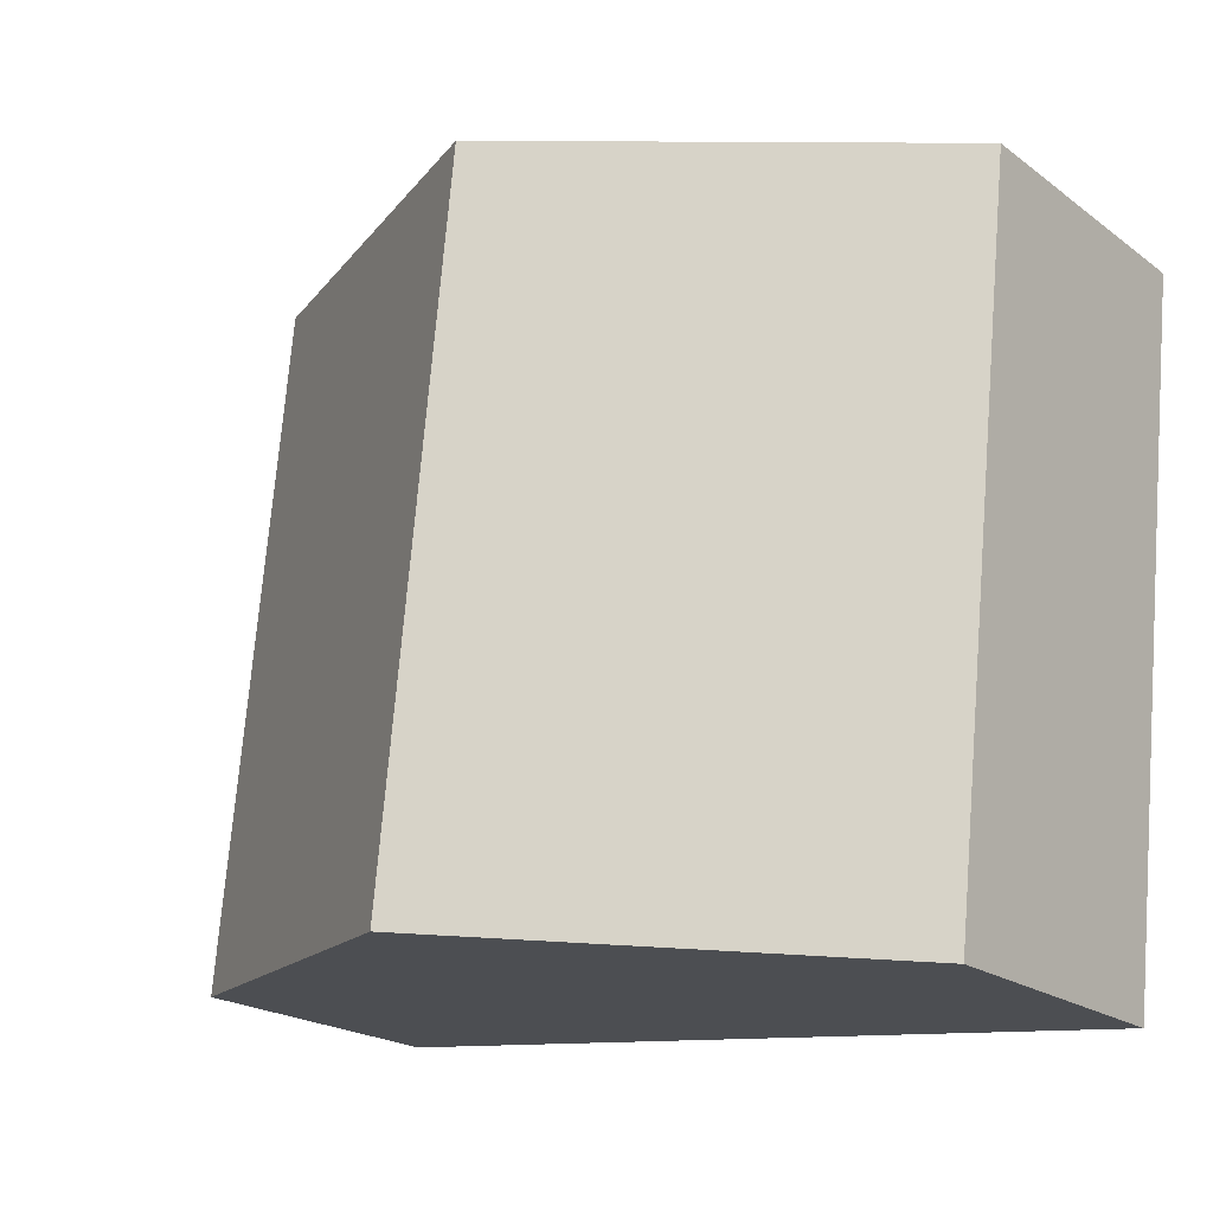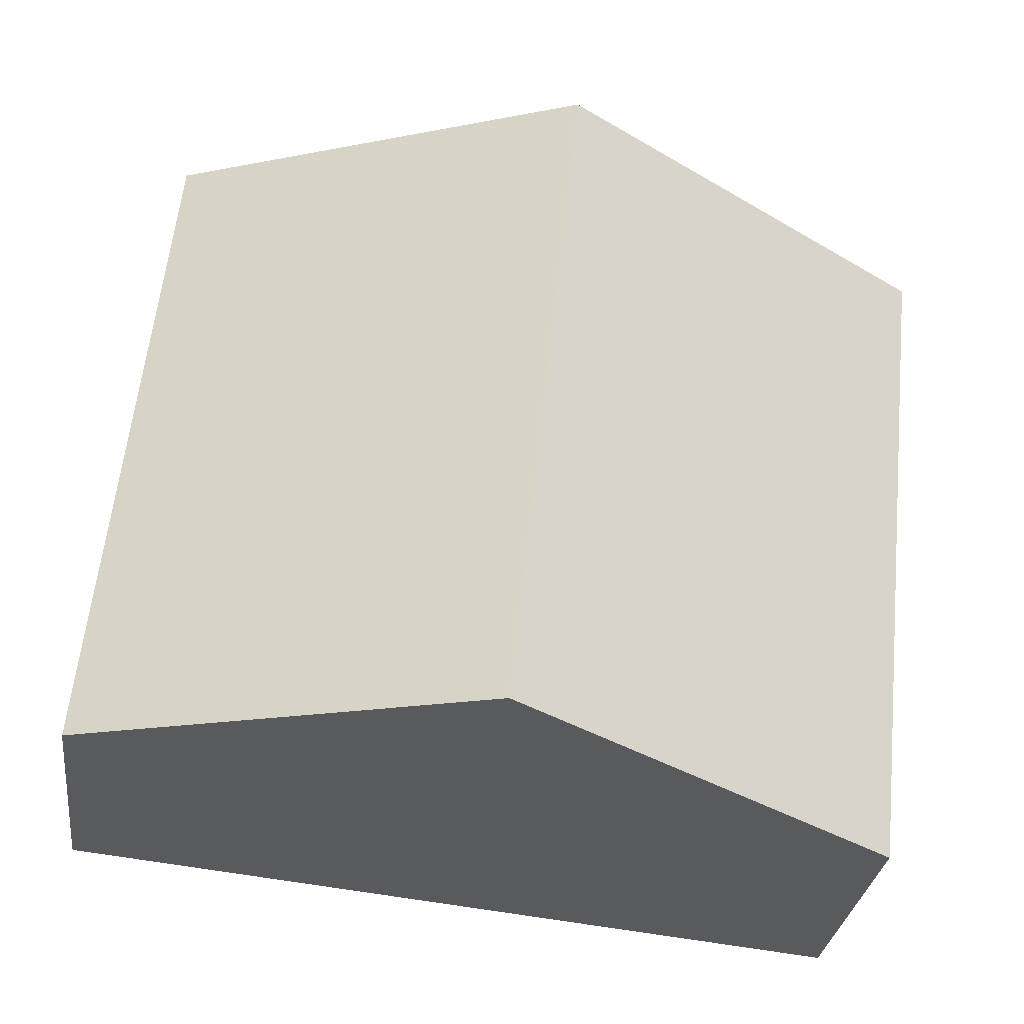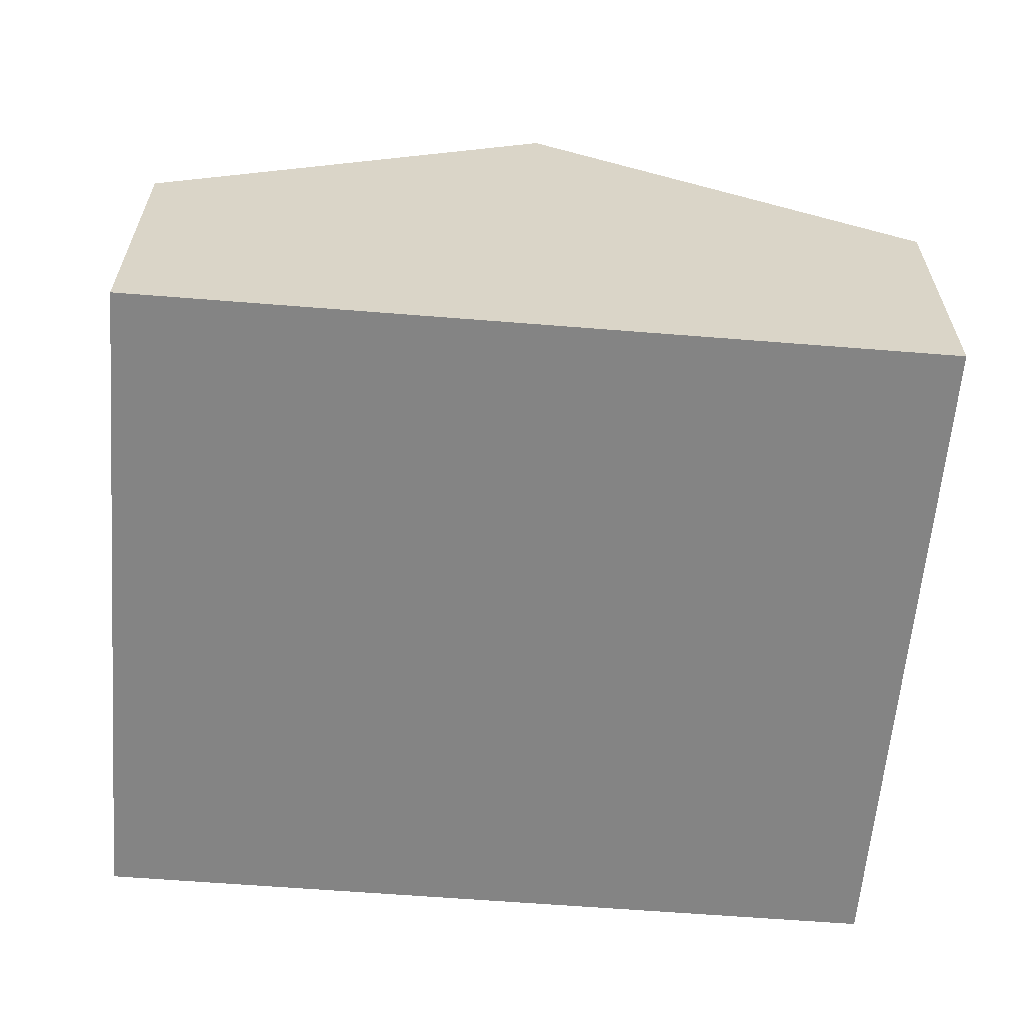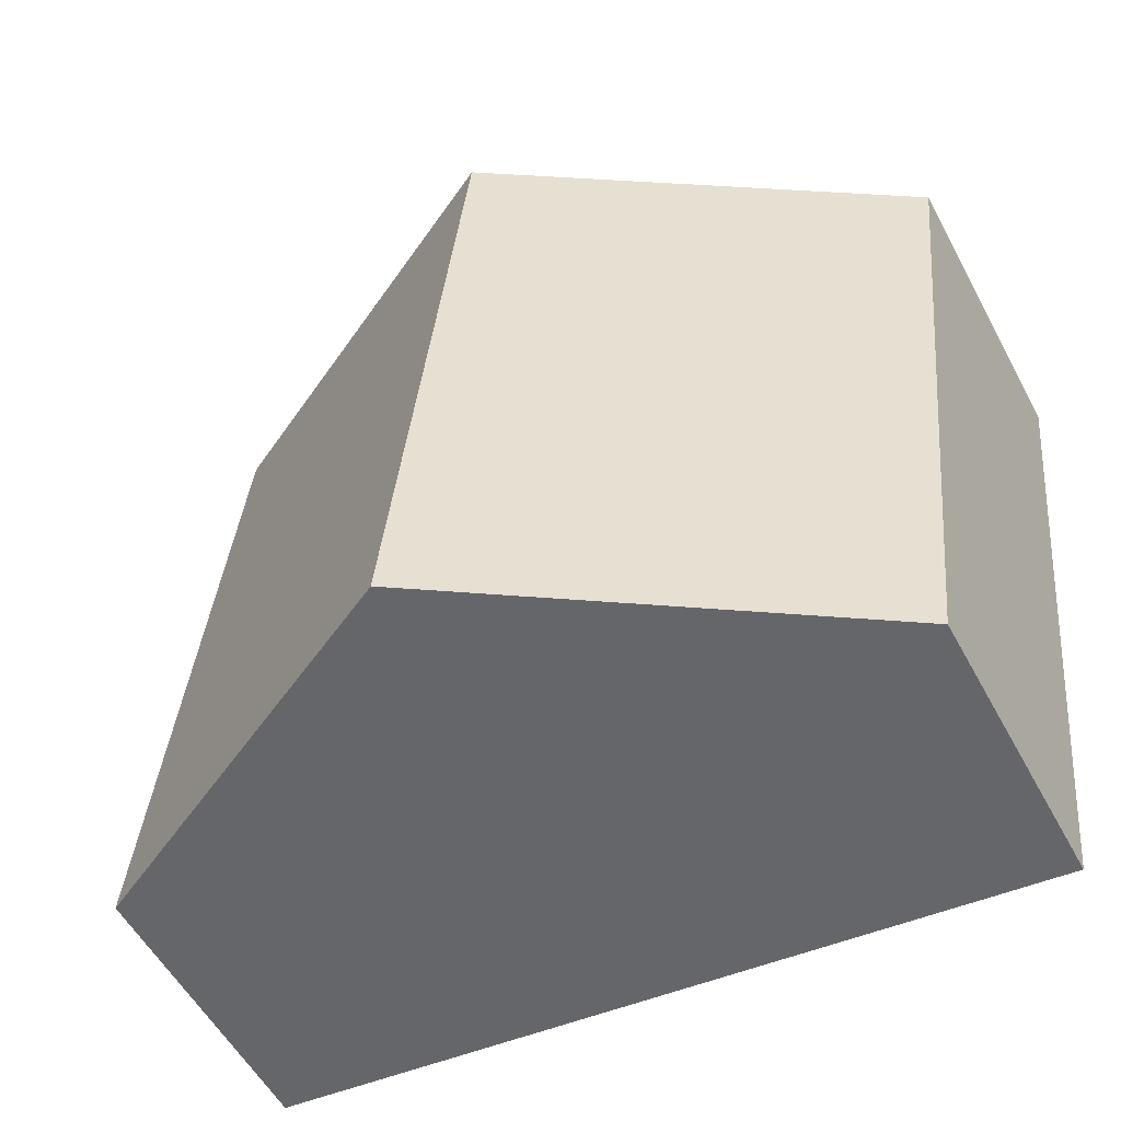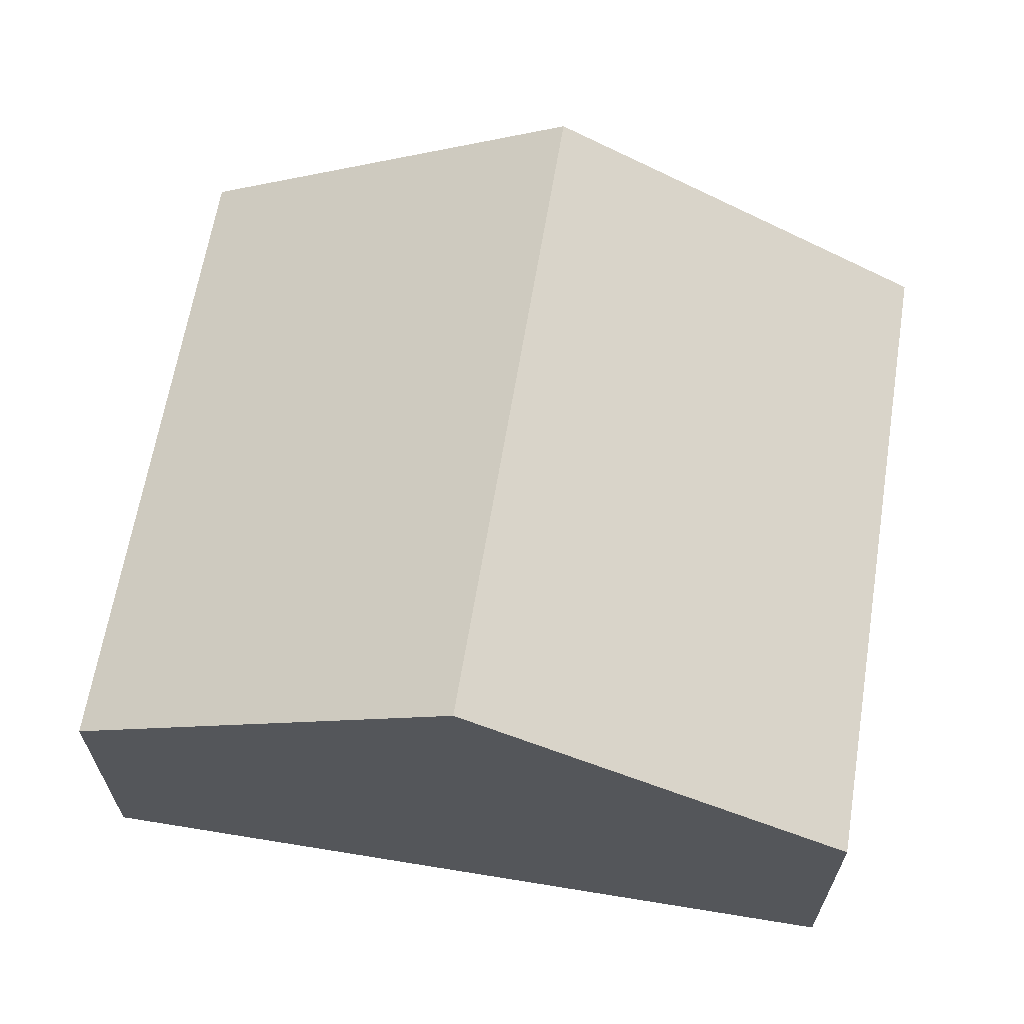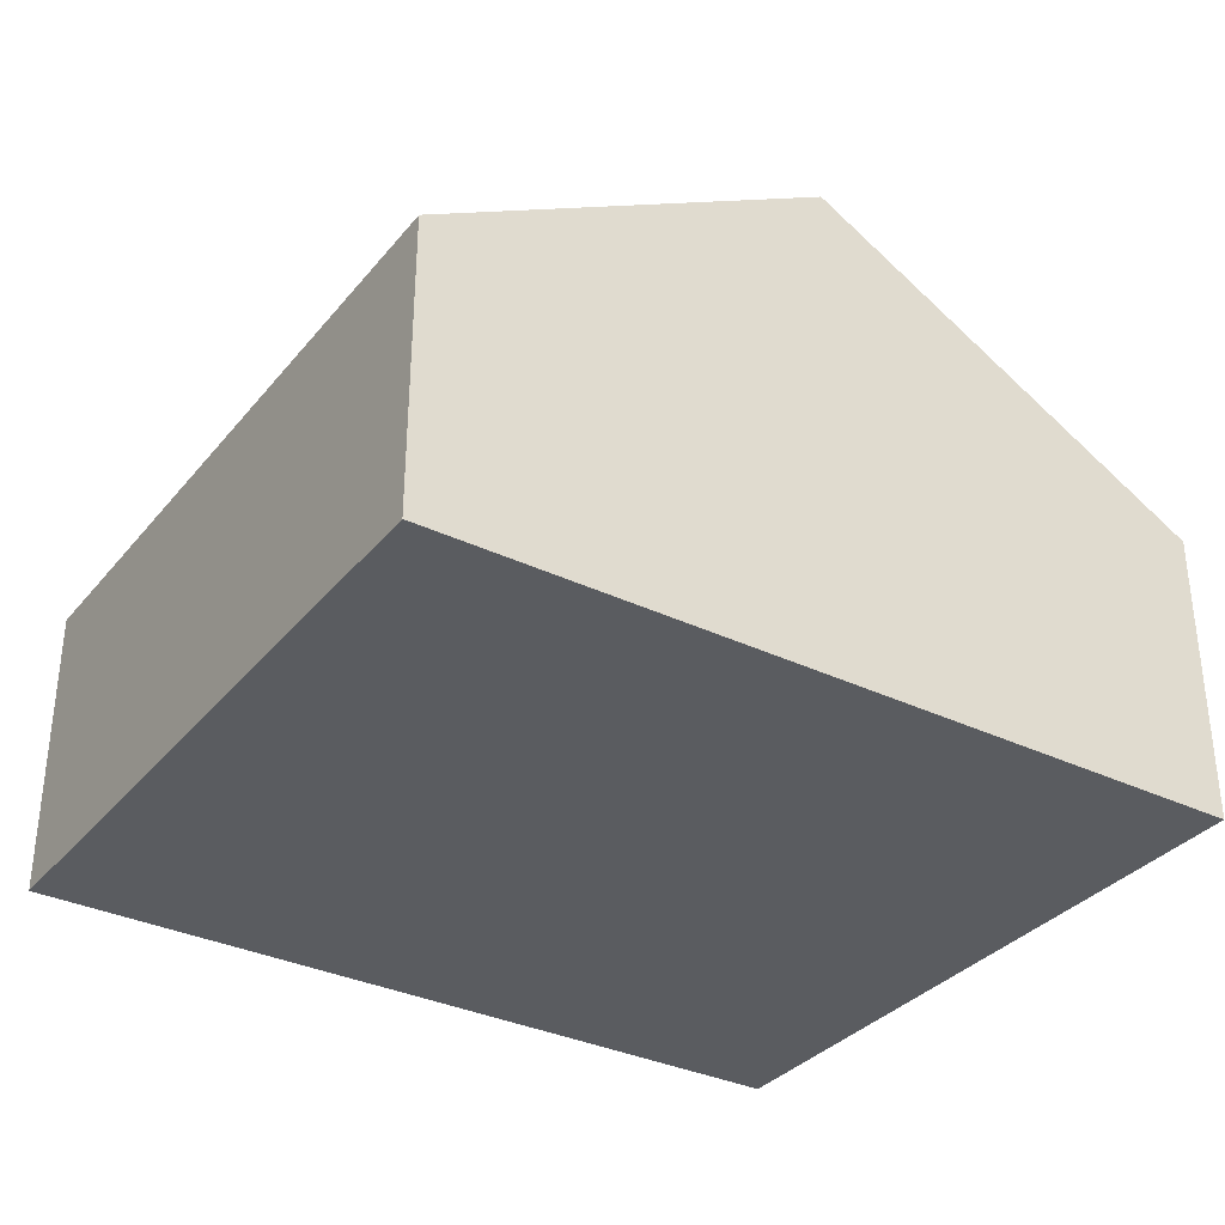
<metadata>
{"format":"obj","ext":"obj","renderer":"f3d","projection":"perspective","resolution":1024,"background":"white","views":[{"elev":-20.6,"azim":-142.5,"up":"+Z"},{"elev":-30.1,"azim":172.7,"up":"+Z"},{"elev":-61.4,"azim":169.4,"up":"+Y"},{"elev":-55.3,"azim":-151.9,"up":"+Z"},{"elev":64.3,"azim":-176.6,"up":"+Y"},{"elev":-33.7,"azim":140.9,"up":"+Y"}]}
</metadata>
<code>
v  14.4 4.811 -9.831
v  6.616 8.481 0.689
v  13.23 4.811 1.378
v  7.783 8.481 -10.52
v  0 4.811 2.946e-16
v  1.167 4.811 -11.21
v  1.167 6.864e-16 -11.21
v  7.783 6.442e-16 -10.52
v  14.4 6.02e-16 -9.831
v  0 0 0
v  6.616 -4.219e-17 0.689
v  13.23 -8.438e-17 1.378
g defaultobject
f 1 2 3
f 2 1 4
f 5 4 6
f 4 5 2
f 4 7 6
f 7 4 1
f 7 1 8
f 8 1 9
f 7 5 6
f 5 7 10
f 10 2 5
f 2 10 11
f 2 11 3
f 3 11 12
f 12 1 3
f 1 12 9
f 8 10 7
f 10 8 9
f 10 9 12
f 10 12 11

</code>
